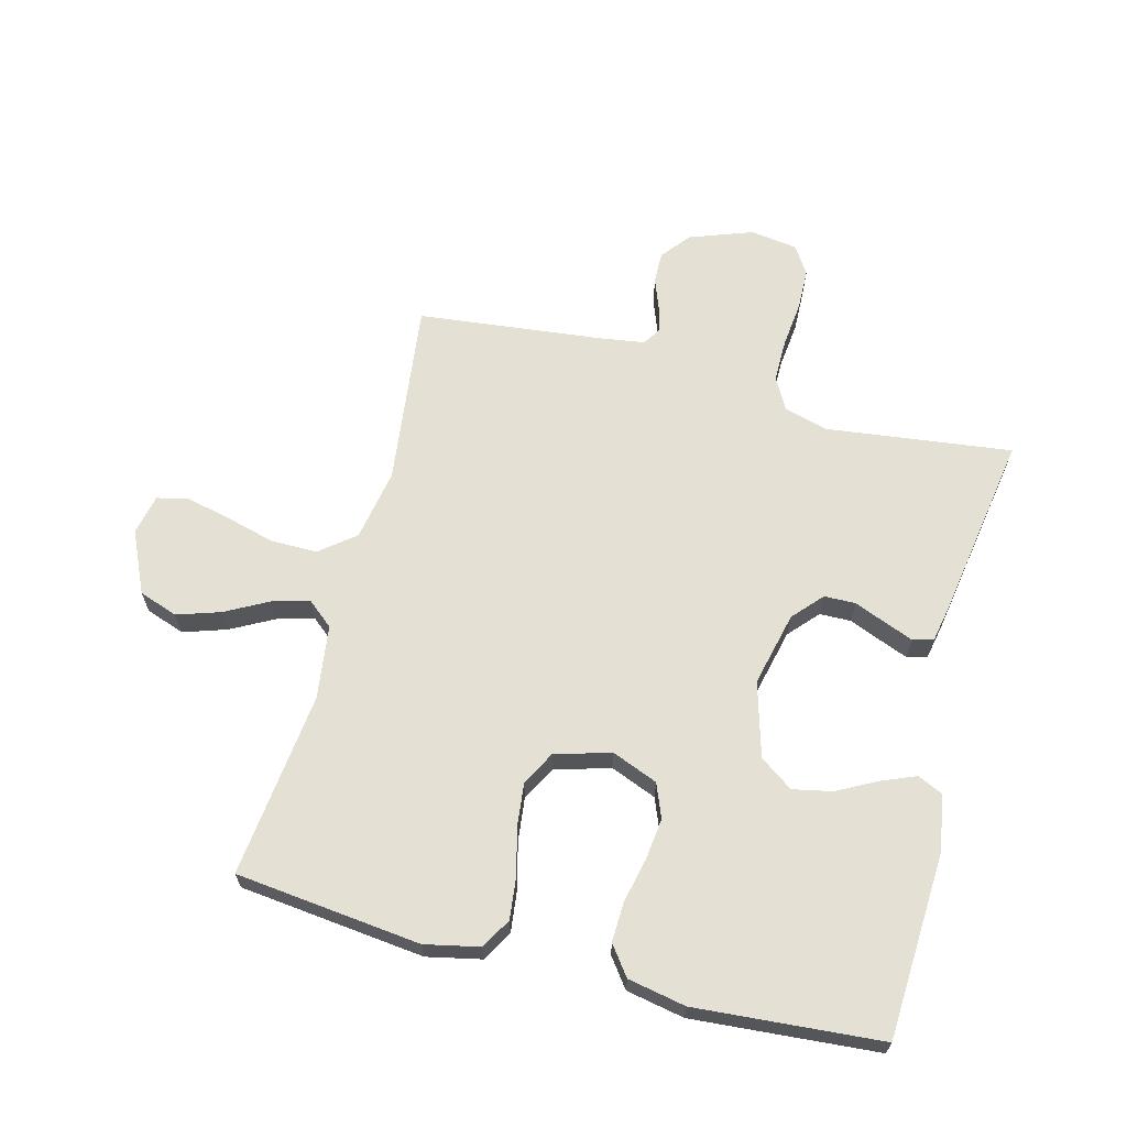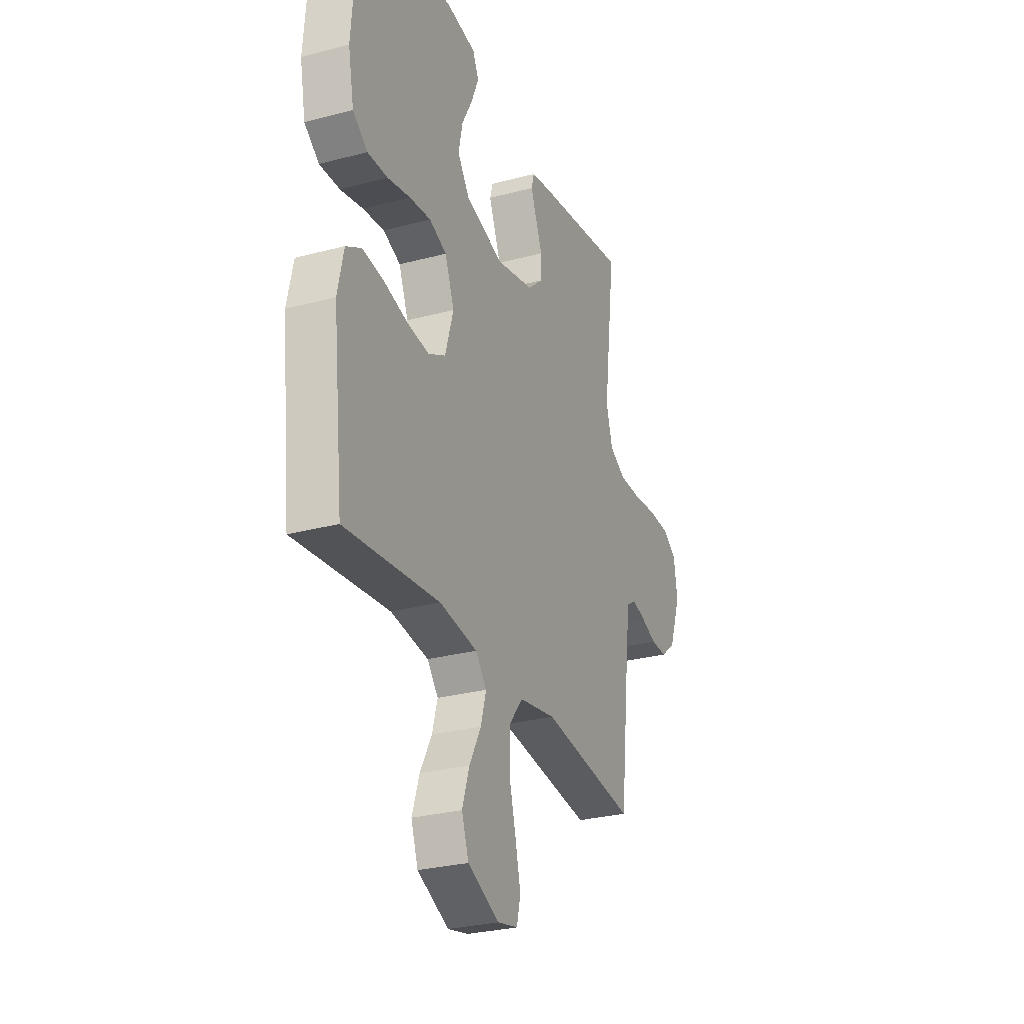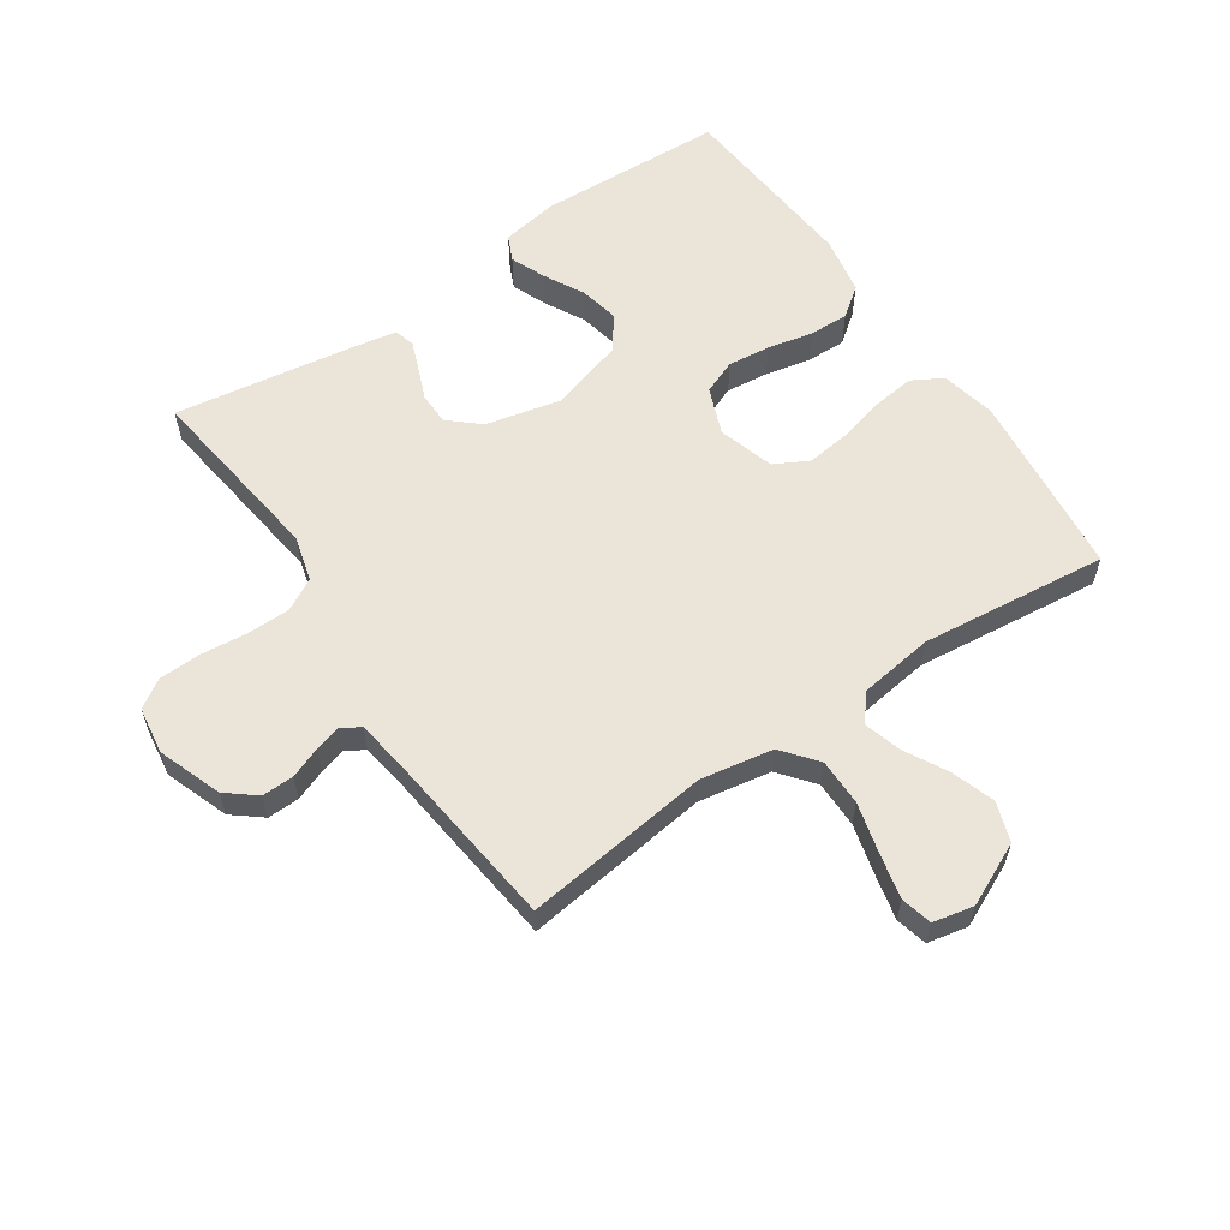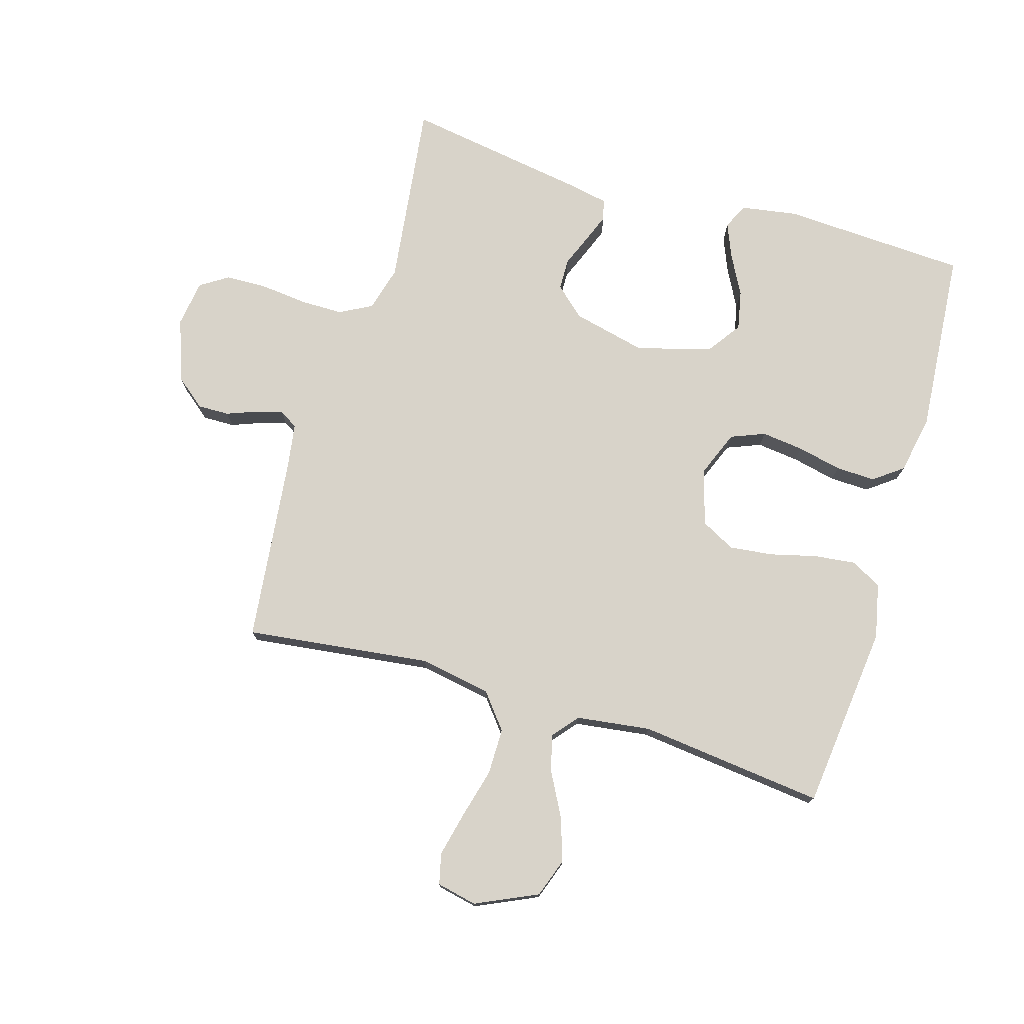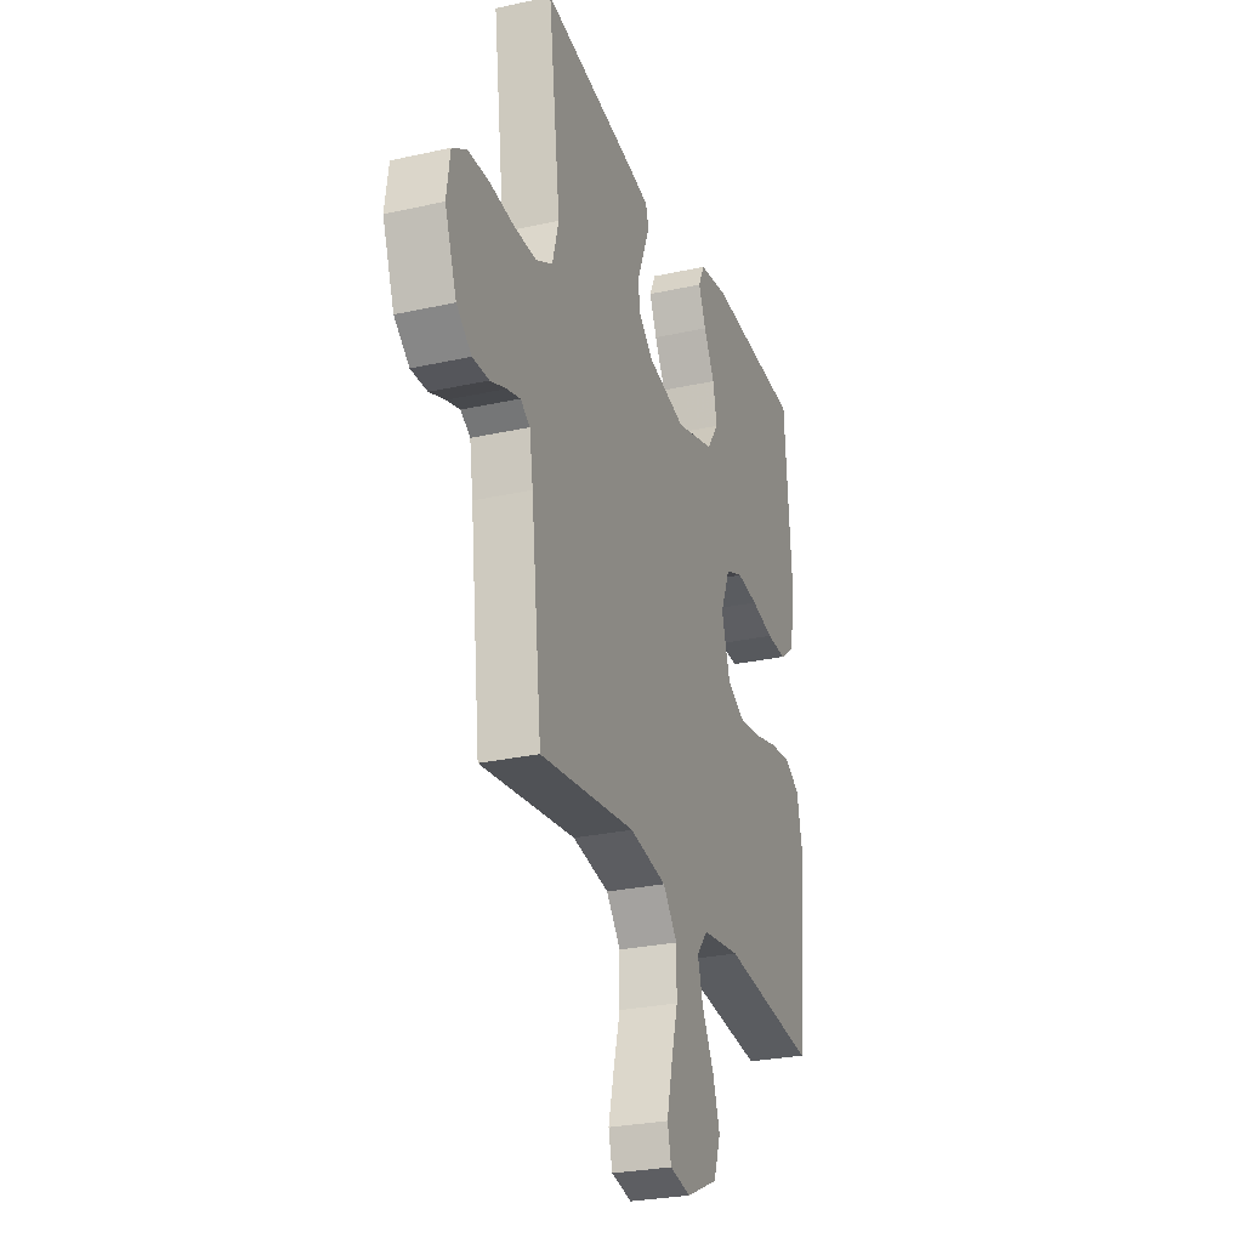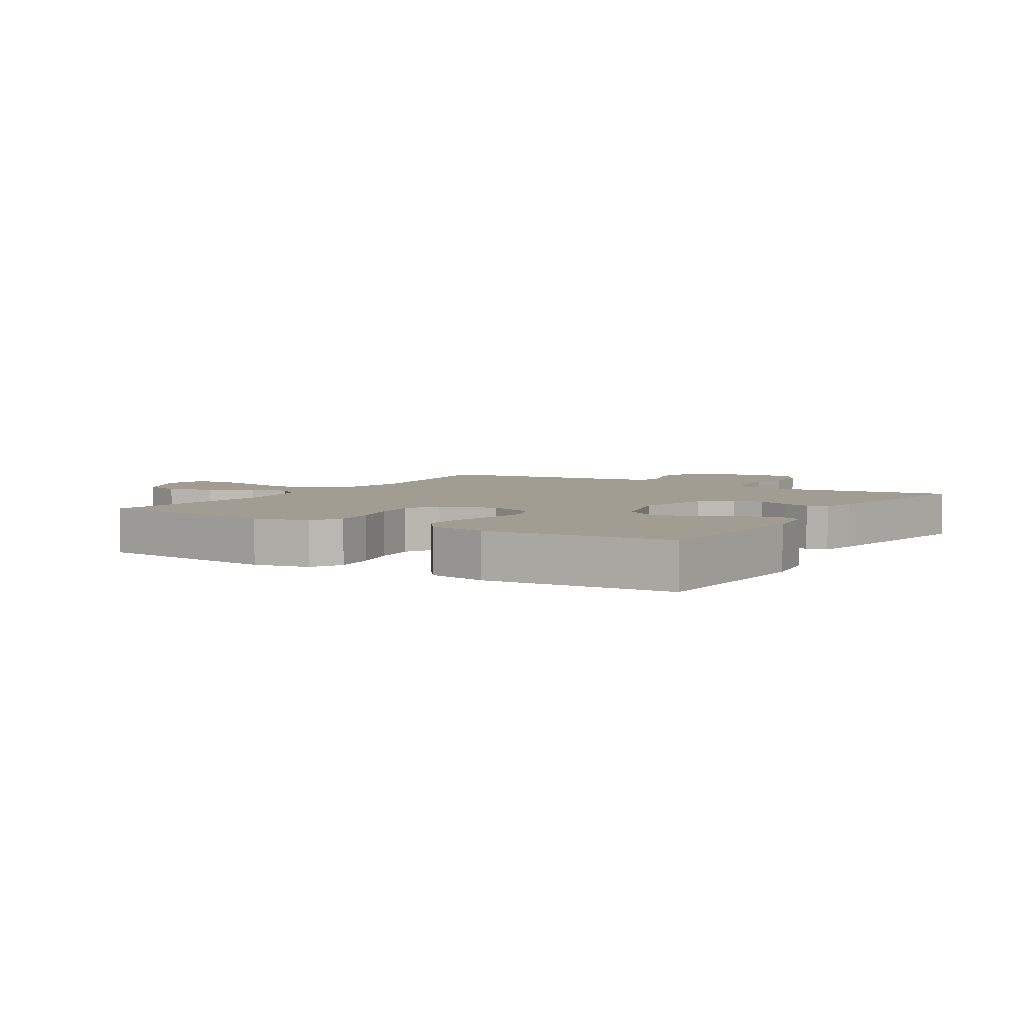
<metadata>
{"format":"obj","ext":"obj","renderer":"f3d","projection":"perspective","resolution":1024,"background":"white","views":[{"elev":65.2,"azim":-75.3,"up":"+Y"},{"elev":-28.4,"azim":-68.1,"up":"+Z"},{"elev":59.4,"azim":145.7,"up":"+Y"},{"elev":75.8,"azim":-163.4,"up":"+Y"},{"elev":-27.4,"azim":108.9,"up":"+Z"},{"elev":4.7,"azim":-58.1,"up":"+Y"}]}
</metadata>
<code>
v 0.5 0.07 -0.5
v 0.2 0.07 -0.463
v 0.084 0.07 -0.484
v 0.039 0.07 -0.54
v 0.039 0.07 -0.615
v 0.06 0.07 -0.695
v 0.077 0.07 -0.768
v 0.065 0.07 -0.818
v 0 0.07 -0.832
v -0.1 0.07 -0.786
v -0.122 0.07 -0.723
v -0.099 0.07 -0.653
v -0.062 0.07 -0.584
v -0.045 0.07 -0.524
v -0.08 0.07 -0.482
v -0.2 0.07 -0.466
v -0.5 0.07 -0.5
v -0.533 0.07 -0.2
v -0.514 0.07 -0.112
v -0.465 0.07 -0.084
v -0.397 0.07 -0.092
v -0.322 0.07 -0.111
v -0.252 0.07 -0.119
v -0.197 0.07 -0.09
v -0.17 0.07 0
v -0.2 0.07 0.075
v -0.255 0.07 0.097
v -0.323 0.07 0.089
v -0.395 0.07 0.073
v -0.459 0.07 0.071
v -0.506 0.07 0.106
v -0.524 0.07 0.2
v -0.5 0.07 0.5
v -0.2 0.07 0.515
v -0.108 0.07 0.5
v -0.089 0.07 0.459
v -0.112 0.07 0.403
v -0.146 0.07 0.339
v -0.159 0.07 0.276
v -0.121 0.07 0.222
v 0 0.07 0.187
v 0.12 0.07 0.215
v 0.168 0.07 0.258
v 0.169 0.07 0.309
v 0.148 0.07 0.361
v 0.13 0.07 0.407
v 0.139 0.07 0.44
v 0.2 0.07 0.452
v 0.5 0.07 0.5
v 0.462 0.07 0.2
v 0.482 0.07 0.127
v 0.534 0.07 0.099
v 0.604 0.07 0.099
v 0.679 0.07 0.107
v 0.746 0.07 0.105
v 0.791 0.07 0.076
v 0.802 0.07 0
v 0.765 0.07 -0.102
v 0.718 0.07 -0.14
v 0.667 0.07 -0.139
v 0.617 0.07 -0.12
v 0.575 0.07 -0.108
v 0.545 0.07 -0.127
v 0.534 0.07 -0.2
v 0.5 0 -0.5
v 0.2 0 -0.463
v 0.084 0 -0.484
v 0.039 0 -0.54
v 0.039 0 -0.615
v 0.06 0 -0.695
v 0.077 0 -0.768
v 0.065 0 -0.818
v 0 0 -0.832
v -0.1 0 -0.786
v -0.122 0 -0.723
v -0.099 0 -0.653
v -0.062 0 -0.584
v -0.045 0 -0.524
v -0.08 0 -0.482
v -0.2 0 -0.466
v -0.5 0 -0.5
v -0.533 0 -0.2
v -0.514 0 -0.112
v -0.465 0 -0.084
v -0.397 0 -0.092
v -0.322 0 -0.111
v -0.252 0 -0.119
v -0.197 0 -0.09
v -0.17 0 0
v -0.2 0 0.075
v -0.255 0 0.097
v -0.323 0 0.089
v -0.395 0 0.073
v -0.459 0 0.071
v -0.506 0 0.106
v -0.524 0 0.2
v -0.5 0 0.5
v -0.2 0 0.515
v -0.108 0 0.5
v -0.089 0 0.459
v -0.112 0 0.403
v -0.146 0 0.339
v -0.159 0 0.276
v -0.121 0 0.222
v 0 0 0.187
v 0.12 0 0.215
v 0.168 0 0.258
v 0.169 0 0.309
v 0.148 0 0.361
v 0.13 0 0.407
v 0.139 0 0.44
v 0.2 0 0.452
v 0.5 0 0.5
v 0.462 0 0.2
v 0.482 0 0.127
v 0.534 0 0.099
v 0.604 0 0.099
v 0.679 0 0.107
v 0.746 0 0.105
v 0.791 0 0.076
v 0.802 0 0
v 0.765 0 -0.102
v 0.718 0 -0.14
v 0.667 0 -0.139
v 0.617 0 -0.12
v 0.575 0 -0.108
v 0.545 0 -0.127
v 0.534 0 -0.2
f 58 59 60 61
f 58 61 62
f 57 58 62
f 56 57 62
f 53 54 55 56
f 52 53 56 62
f 51 52 62 63
f 47 48 49 50
f 44 45 46 47
f 44 47 50 51
f 35 36 37 38
f 33 34 35 38
f 33 38 39
f 32 33 39 40
f 28 29 30 31
f 27 28 31 32
f 19 20 21 22
f 19 22 23
f 16 17 18 19
f 15 16 19 23
f 14 15 23 24
f 10 11 12 13
f 10 13 14
f 9 10 14
f 8 9 14
f 5 6 7 8
f 5 8 14 24
f 64 1 2
f 64 2 3
f 63 64 3
f 43 44 51 63
f 42 43 63 3
f 41 42 3 4
f 27 32 40 41
f 26 27 41
f 25 26 41
f 24 25 41
f 4 5 24 41
f 125 124 123 122
f 126 125 122
f 126 122 121
f 126 121 120
f 120 119 118 117
f 126 120 117 116
f 127 126 116 115
f 114 113 112 111
f 111 110 109 108
f 115 114 111 108
f 102 101 100 99
f 102 99 98 97
f 103 102 97
f 104 103 97 96
f 95 94 93 92
f 96 95 92 91
f 86 85 84 83
f 87 86 83
f 83 82 81 80
f 87 83 80 79
f 88 87 79 78
f 77 76 75 74
f 78 77 74
f 78 74 73
f 78 73 72
f 72 71 70 69
f 88 78 72 69
f 66 65 128
f 67 66 128
f 67 128 127
f 127 115 108 107
f 67 127 107 106
f 68 67 106 105
f 105 104 96 91
f 105 91 90
f 105 90 89
f 105 89 88
f 105 88 69 68
f 1 65 66 2
f 2 66 67 3
f 3 67 68 4
f 4 68 69 5
f 5 69 70 6
f 6 70 71 7
f 7 71 72 8
f 8 72 73 9
f 9 73 74 10
f 10 74 75 11
f 11 75 76 12
f 12 76 77 13
f 13 77 78 14
f 14 78 79 15
f 15 79 80 16
f 16 80 81 17
f 17 81 82 18
f 18 82 83 19
f 19 83 84 20
f 20 84 85 21
f 21 85 86 22
f 22 86 87 23
f 23 87 88 24
f 24 88 89 25
f 25 89 90 26
f 26 90 91 27
f 27 91 92 28
f 28 92 93 29
f 29 93 94 30
f 30 94 95 31
f 31 95 96 32
f 32 96 97 33
f 33 97 98 34
f 34 98 99 35
f 35 99 100 36
f 36 100 101 37
f 37 101 102 38
f 38 102 103 39
f 39 103 104 40
f 40 104 105 41
f 41 105 106 42
f 42 106 107 43
f 43 107 108 44
f 44 108 109 45
f 45 109 110 46
f 46 110 111 47
f 47 111 112 48
f 48 112 113 49
f 49 113 114 50
f 50 114 115 51
f 51 115 116 52
f 52 116 117 53
f 53 117 118 54
f 54 118 119 55
f 55 119 120 56
f 56 120 121 57
f 57 121 122 58
f 58 122 123 59
f 59 123 124 60
f 60 124 125 61
f 61 125 126 62
f 62 126 127 63
f 63 127 128 64
f 64 128 65 1

</code>
